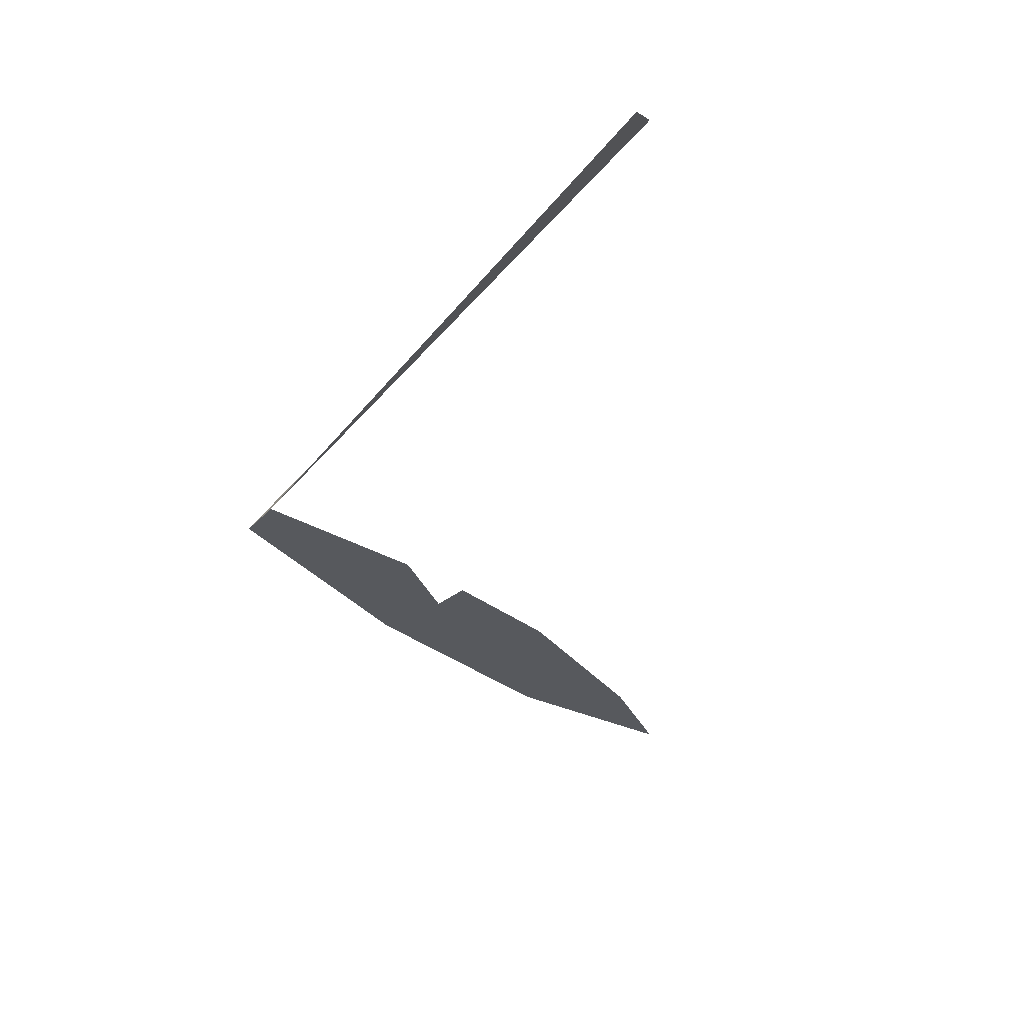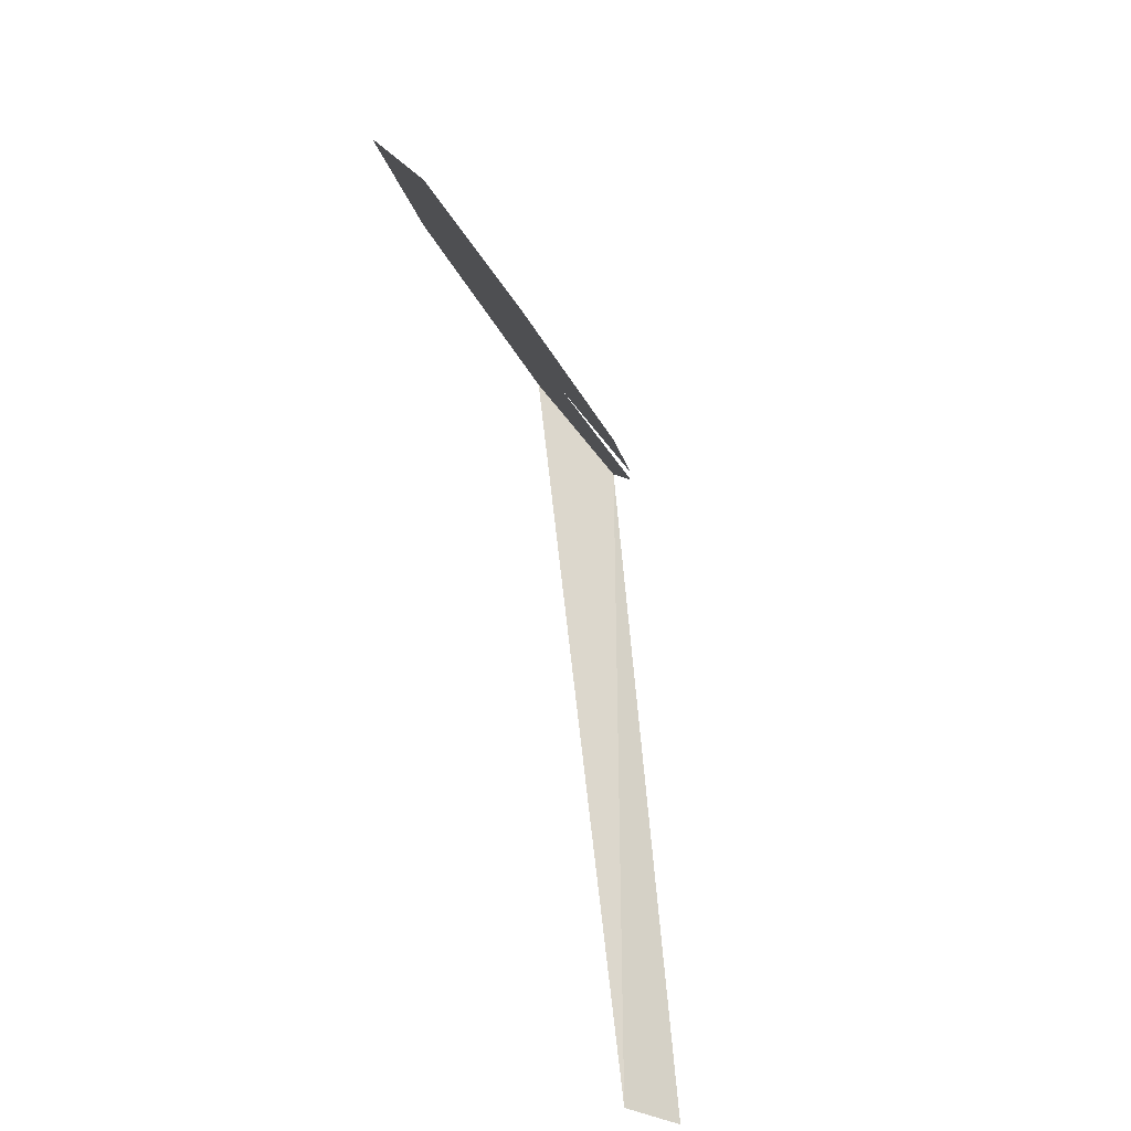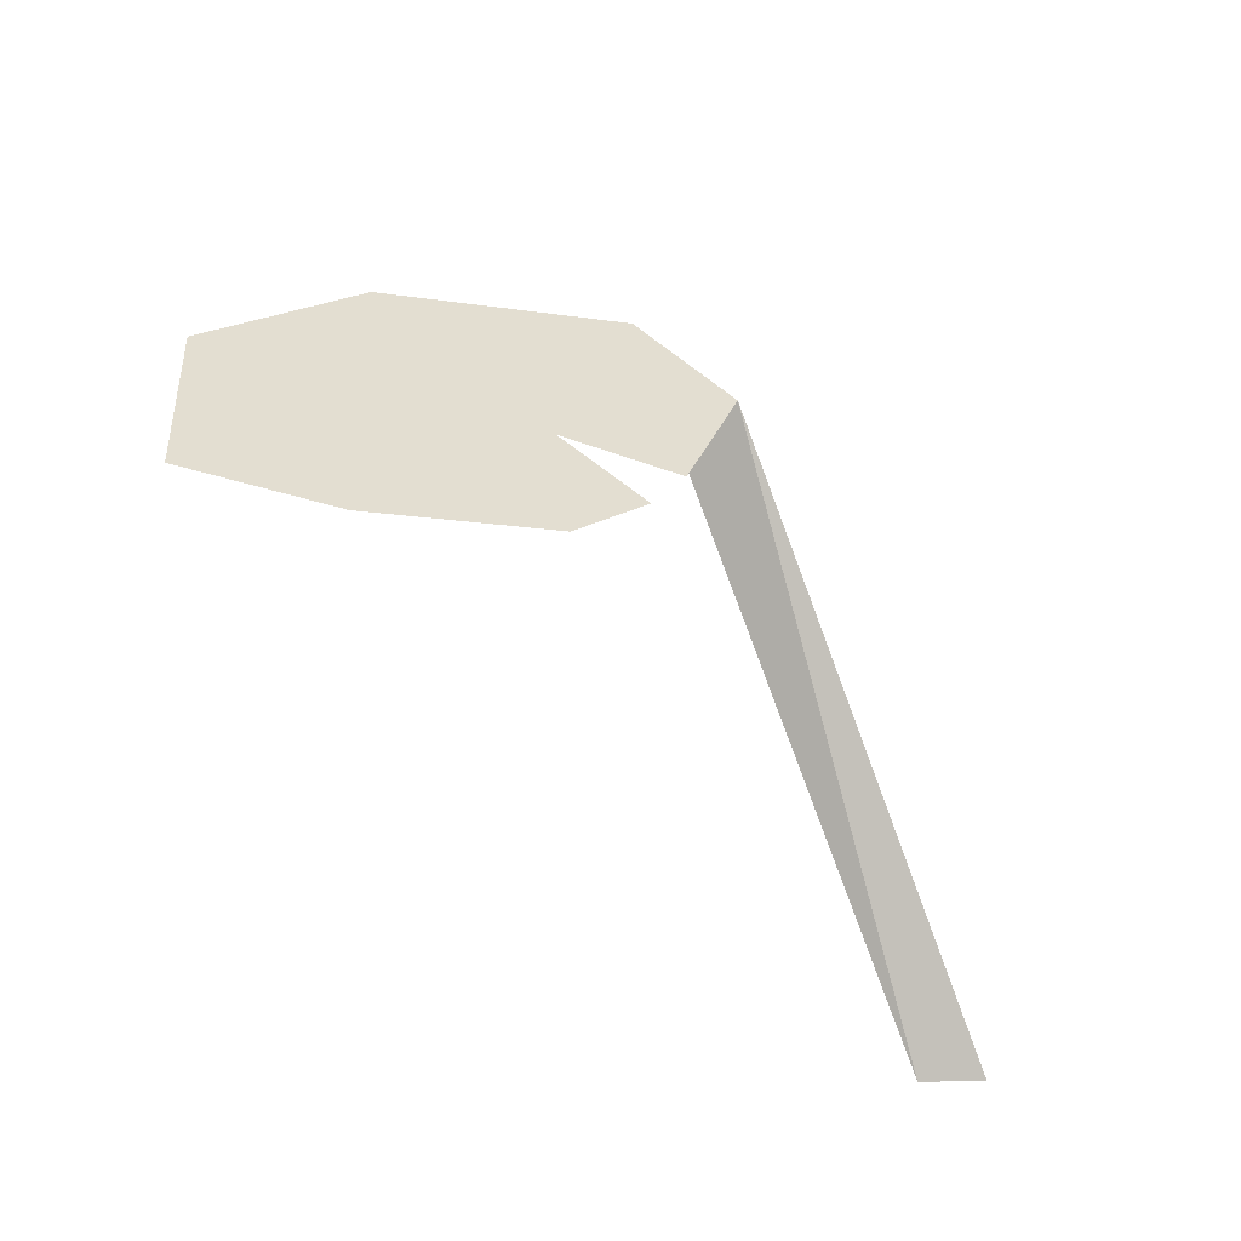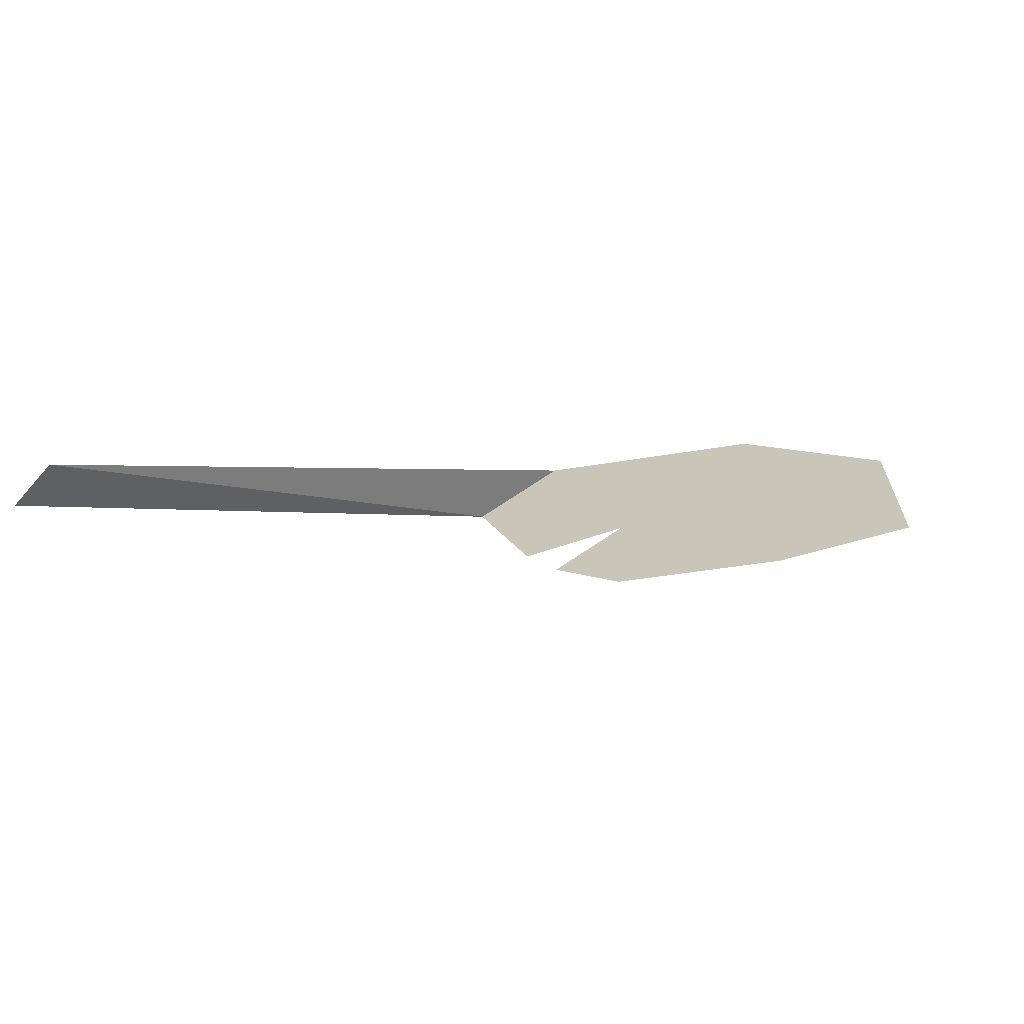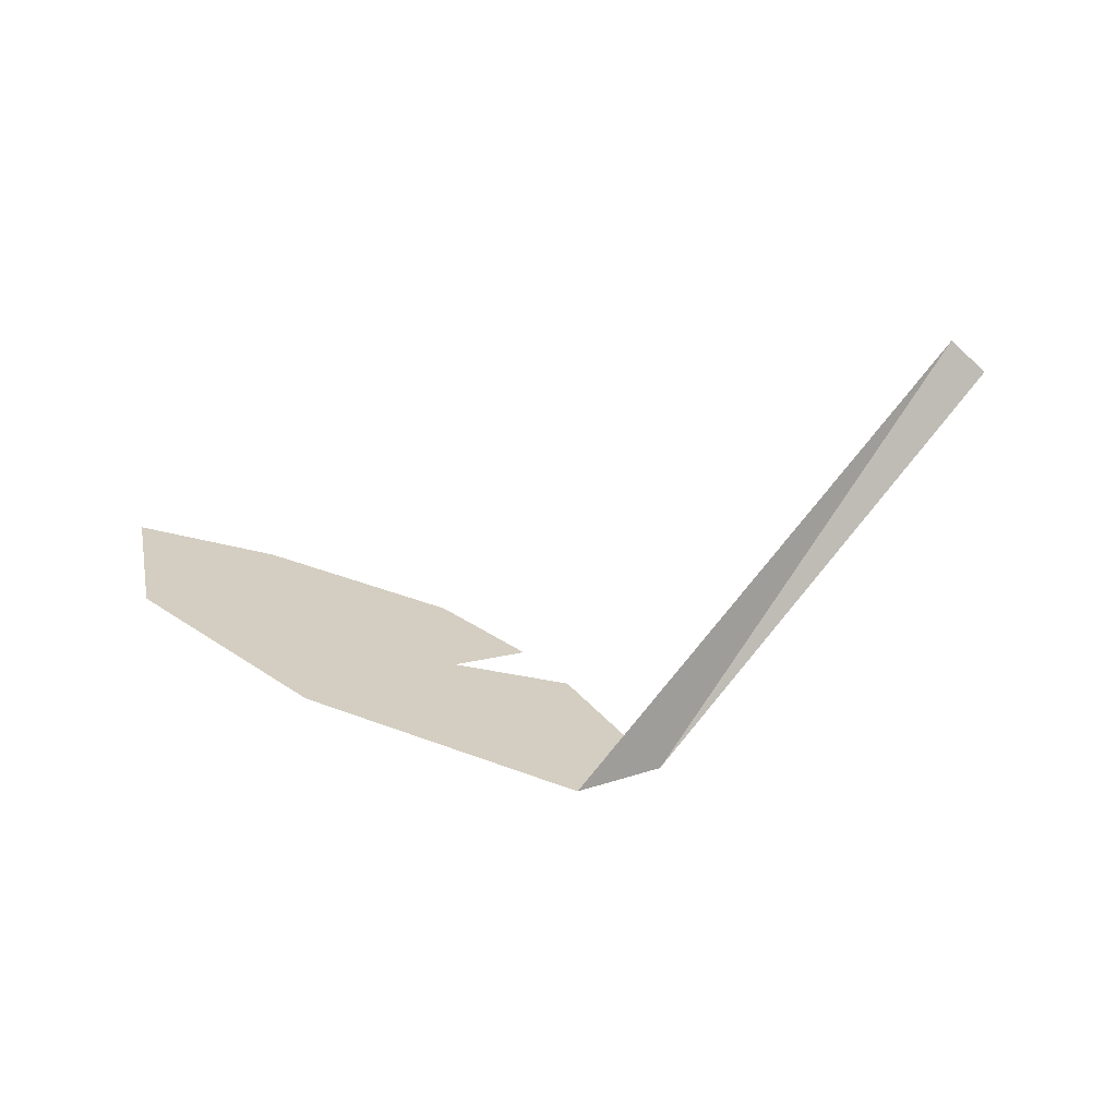
<metadata>
{"format":"obj","ext":"obj","renderer":"f3d","projection":"perspective","resolution":1024,"background":"white","views":[{"elev":-43.1,"azim":-67.0,"up":"+Z"},{"elev":-44.0,"azim":105.6,"up":"+Y"},{"elev":-22.5,"azim":138.3,"up":"+Y"},{"elev":2.0,"azim":19.5,"up":"+Z"},{"elev":49.6,"azim":-173.7,"up":"+Z"}]}
</metadata>
<code>
g LeafMDL_10
v 0.3864 0.7266 0.03108
v -0.0323 1.192e-06 0.06676
v 0.02406 2.384e-07 0.1236
v 0.4816 0.8244 0.1075
v 0.9558 0.3957 -0.01195
v 1.133 0.4068 0.03696
v 1.065 0.6021 0.1271
v 0.8241 0.7557 0.1528
v 0.8135 0.5899 0.05966
v 0.6335 0.6927 0.07227
v 0.4816 0.8244 0.1075
v 0.3864 0.7266 0.03108
v 0.9558 0.3957 -0.01195
v 0.8135 0.5899 0.05966
v 0.7089 0.4348 -0.0503
v 0.6683 0.5853 0.02204
v 0.5879 0.5078 -0.03973
v 0.6335 0.6927 0.07227
v 0.5213 0.566 -0.02403
v 0.3864 0.7266 0.03108
g LeafMDL_10_0
f 3 2 1
f 4 3 1
f 7 6 5
f 8 7 5
f 9 8 5
f 8 9 10
f 11 8 10
f 11 10 12
f 15 14 13
f 16 14 15
f 17 16 15
f 18 14 16
f 19 18 16
f 20 18 19

</code>
